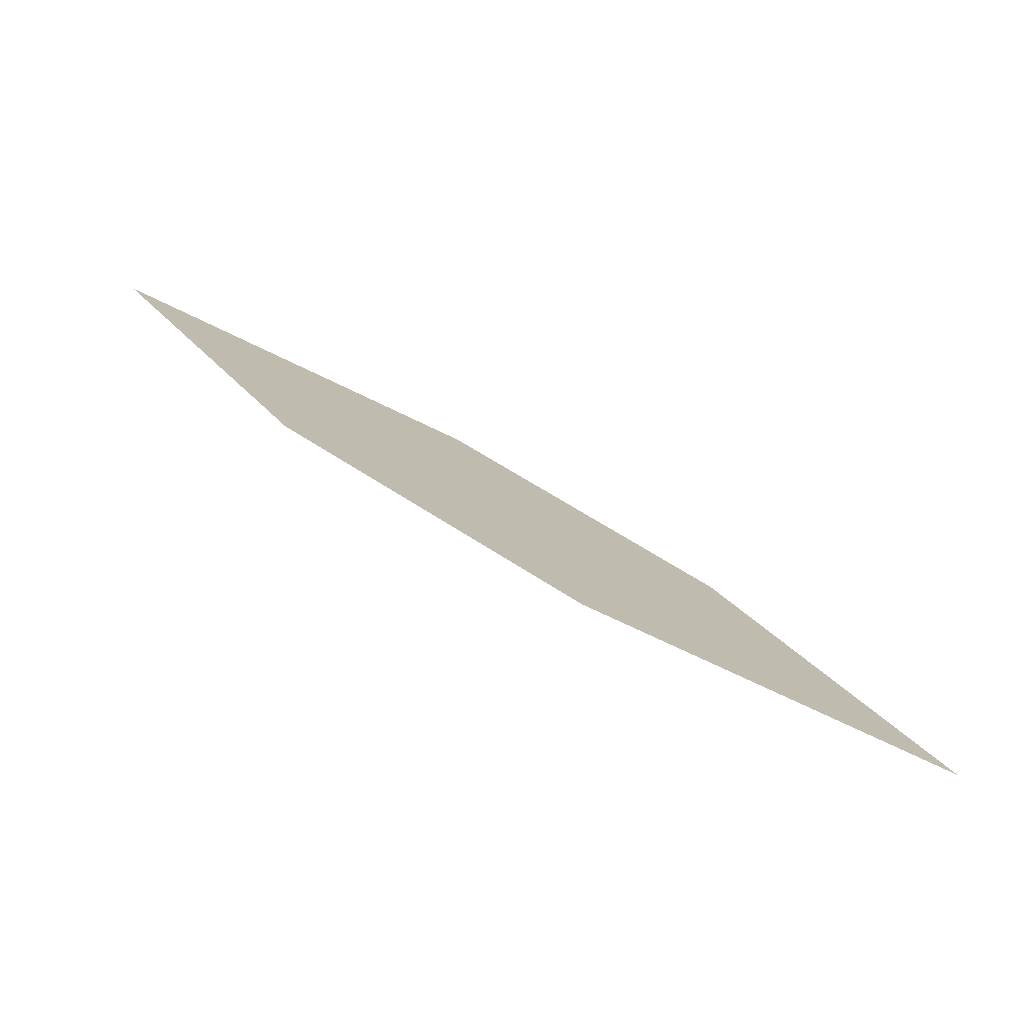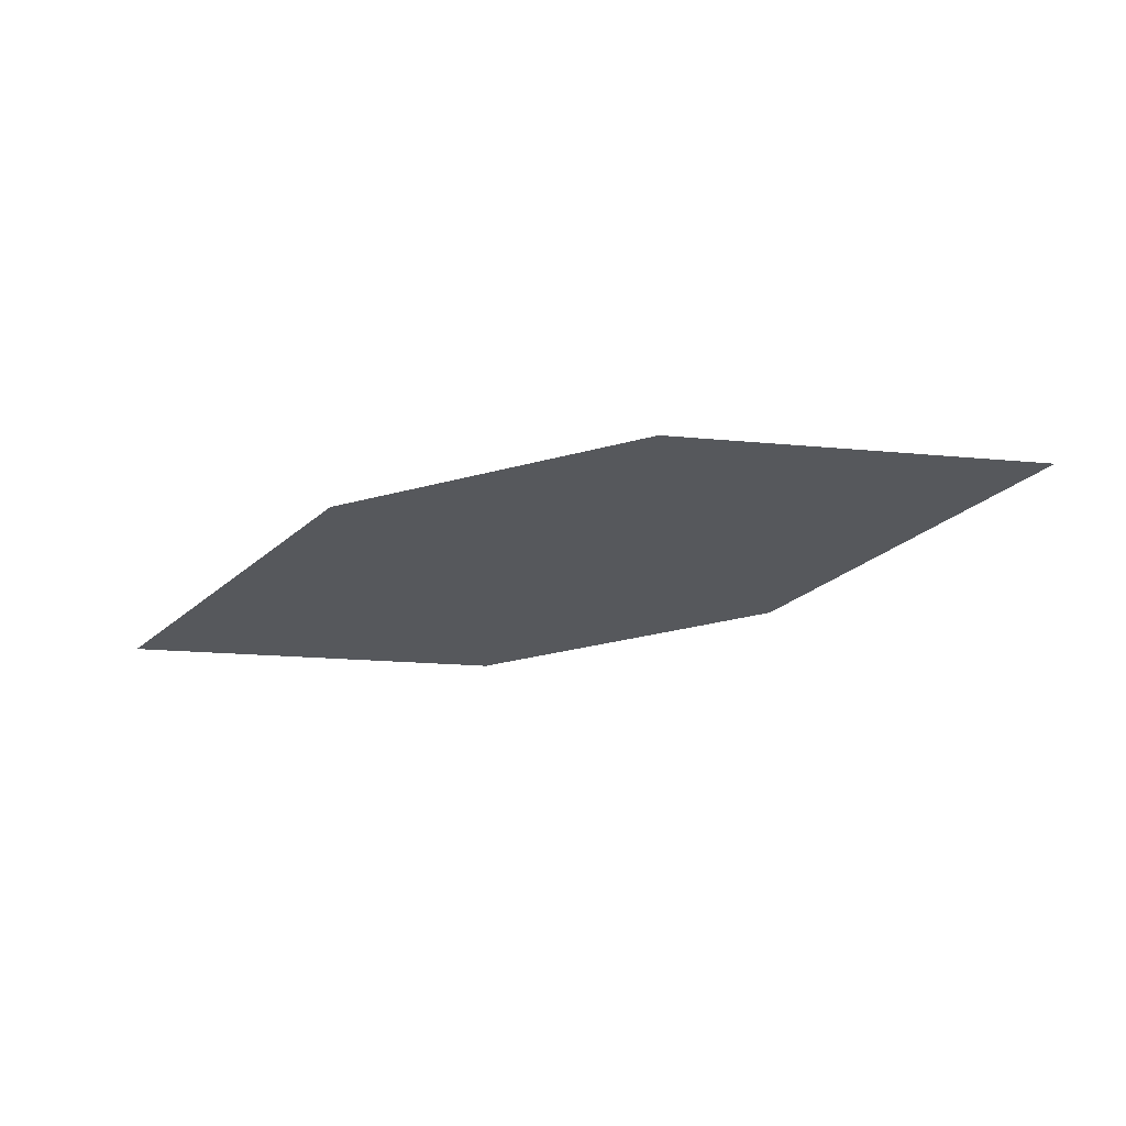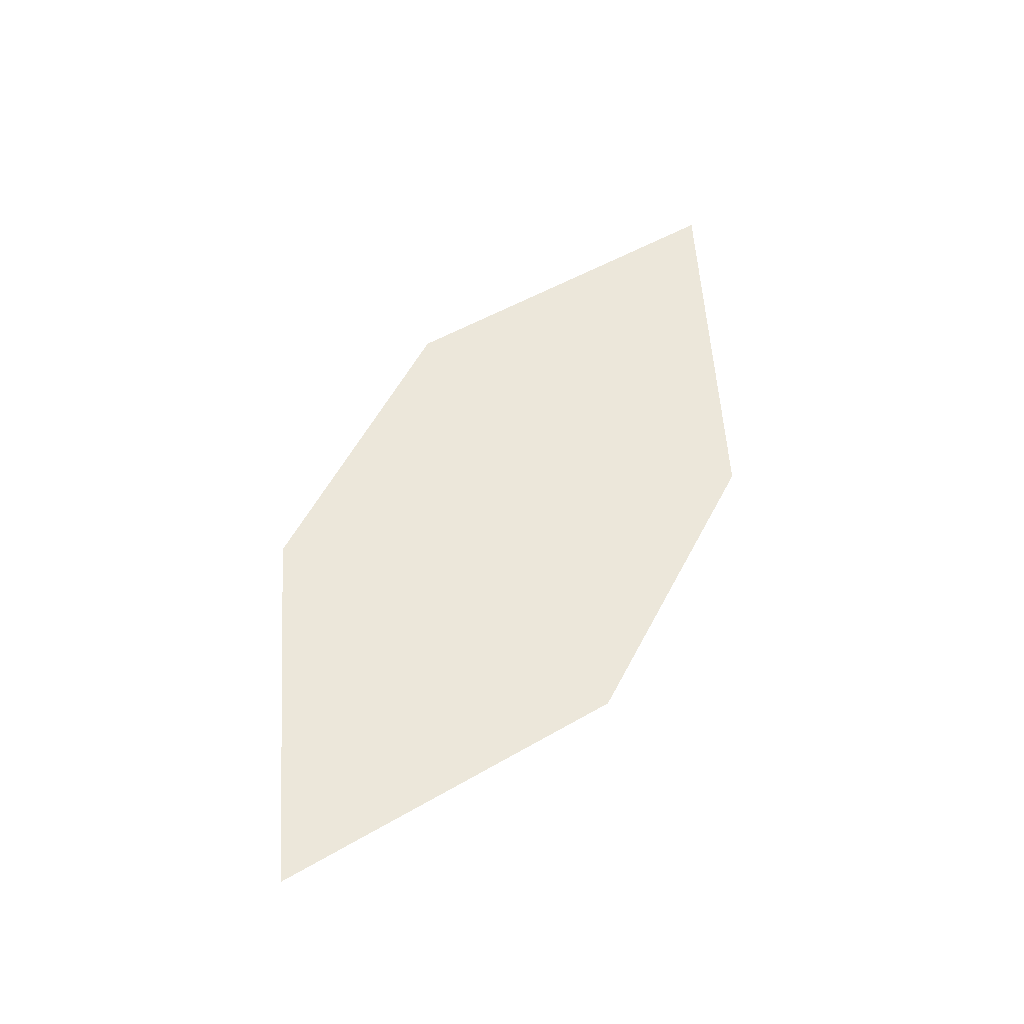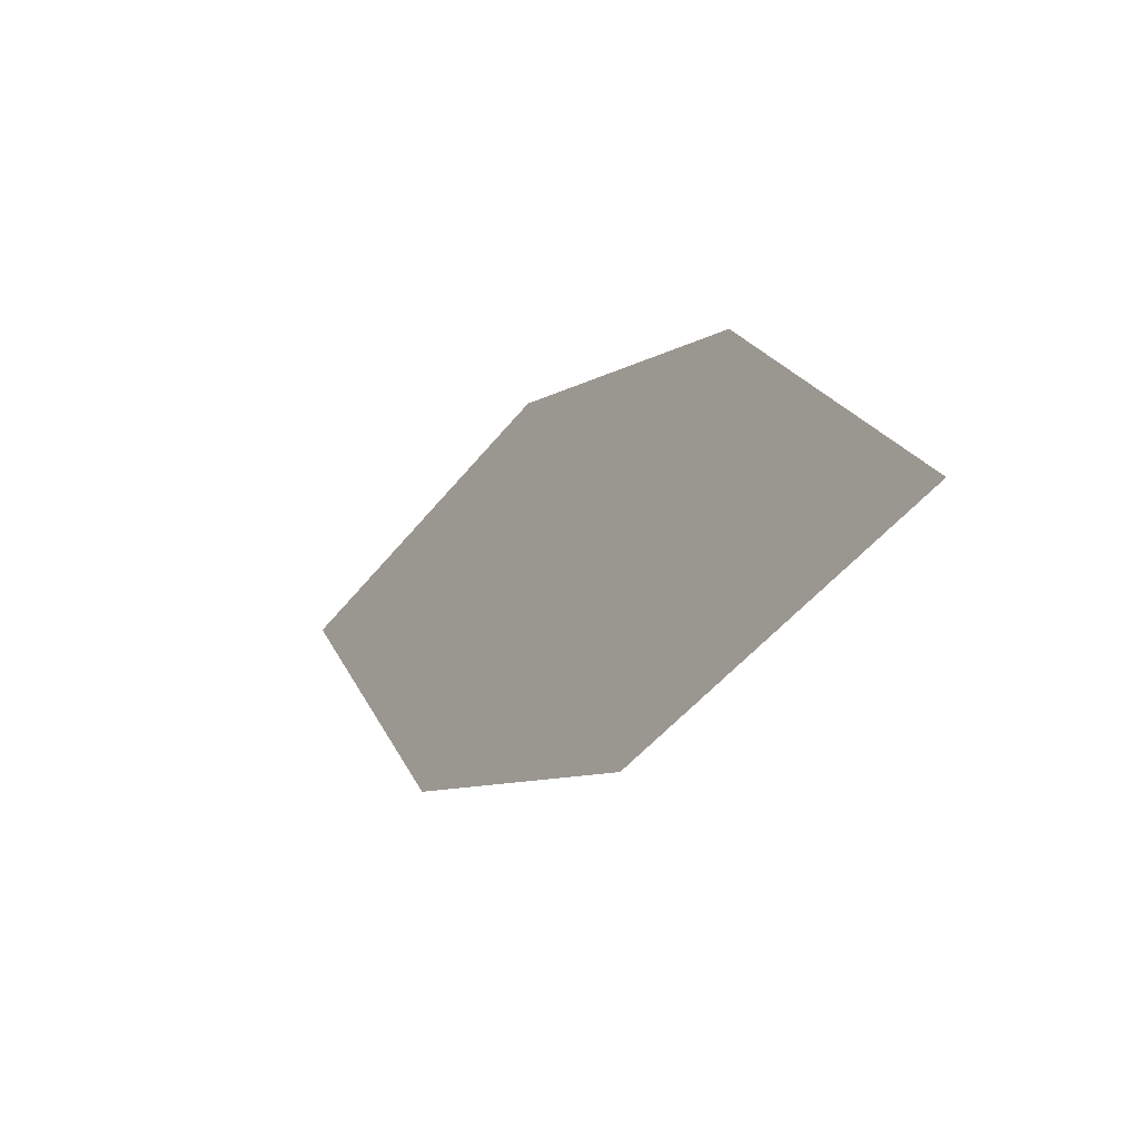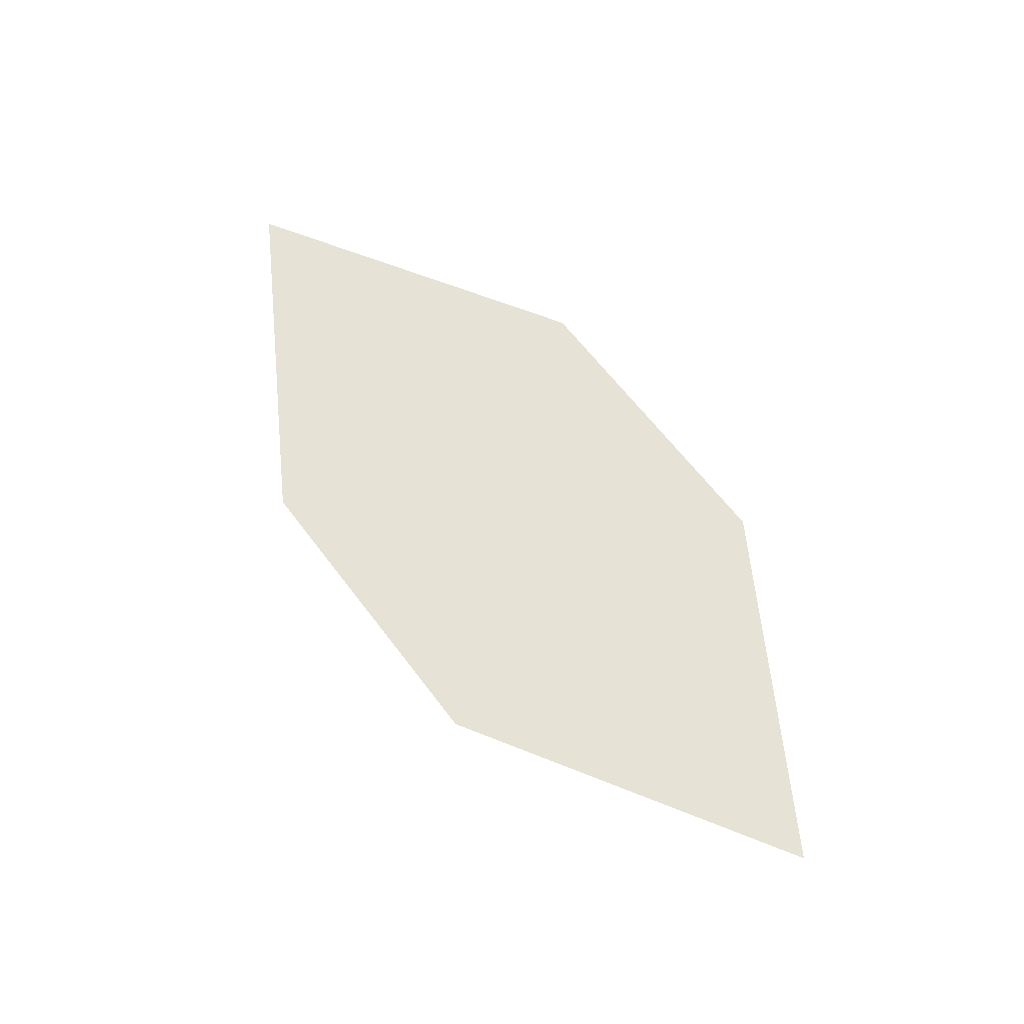
<metadata>
{"format":"obj","ext":"obj","renderer":"f3d","projection":"perspective","resolution":1024,"background":"white","views":[{"elev":-78.5,"azim":150.6,"up":"+Y"},{"elev":-25.6,"azim":44.6,"up":"+Z"},{"elev":58.2,"azim":141.8,"up":"+Z"},{"elev":-38.3,"azim":-128.8,"up":"+Y"},{"elev":66.0,"azim":77.7,"up":"+Z"}]}
</metadata>
<code>
o leaves.157
v 0.2037 -0.04587 1.173
v 0.2504 -0.05112 1.176
v 0.3136 0.004436 1.179
v 0.2303 -0.007079 1.174
v 0.2669 0.00969 1.176
v 0.287 -0.03436 1.177
f 1 2 6 3
f 1 3 5 4

</code>
